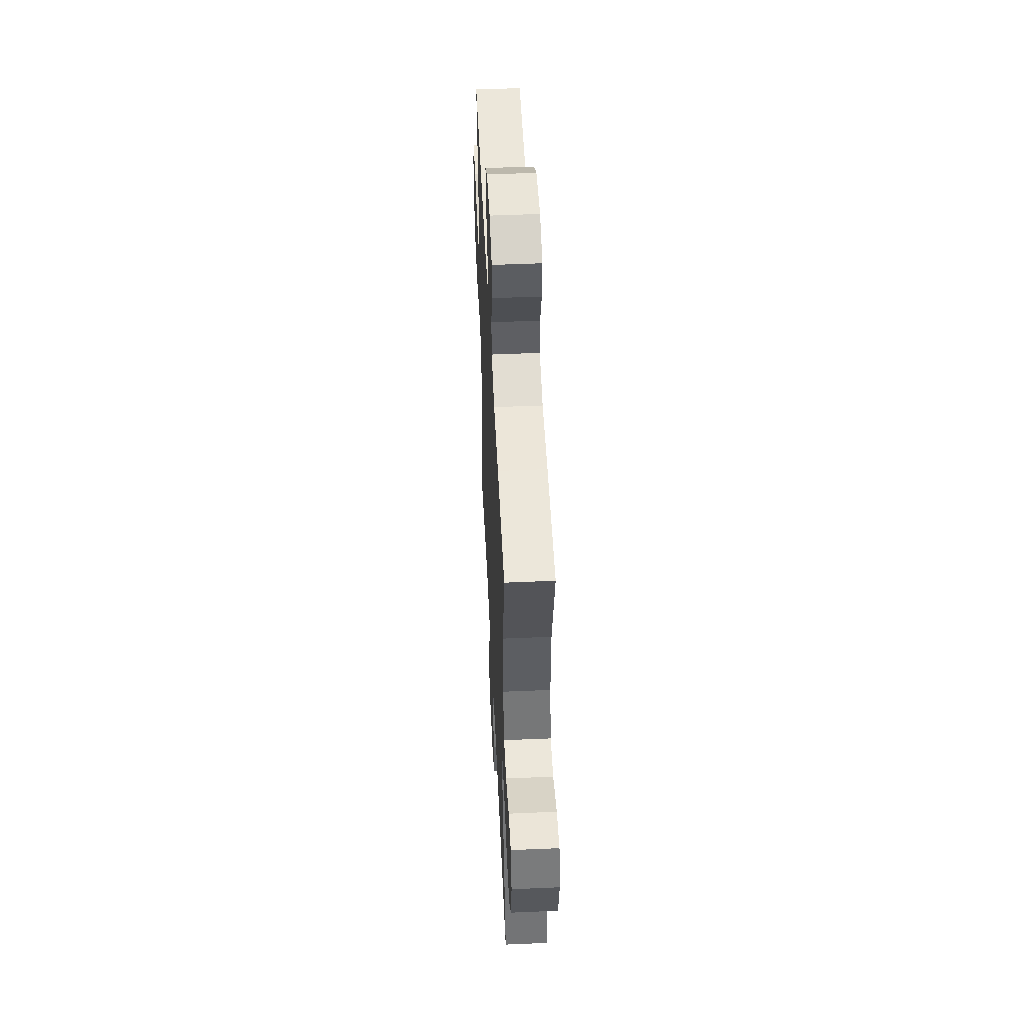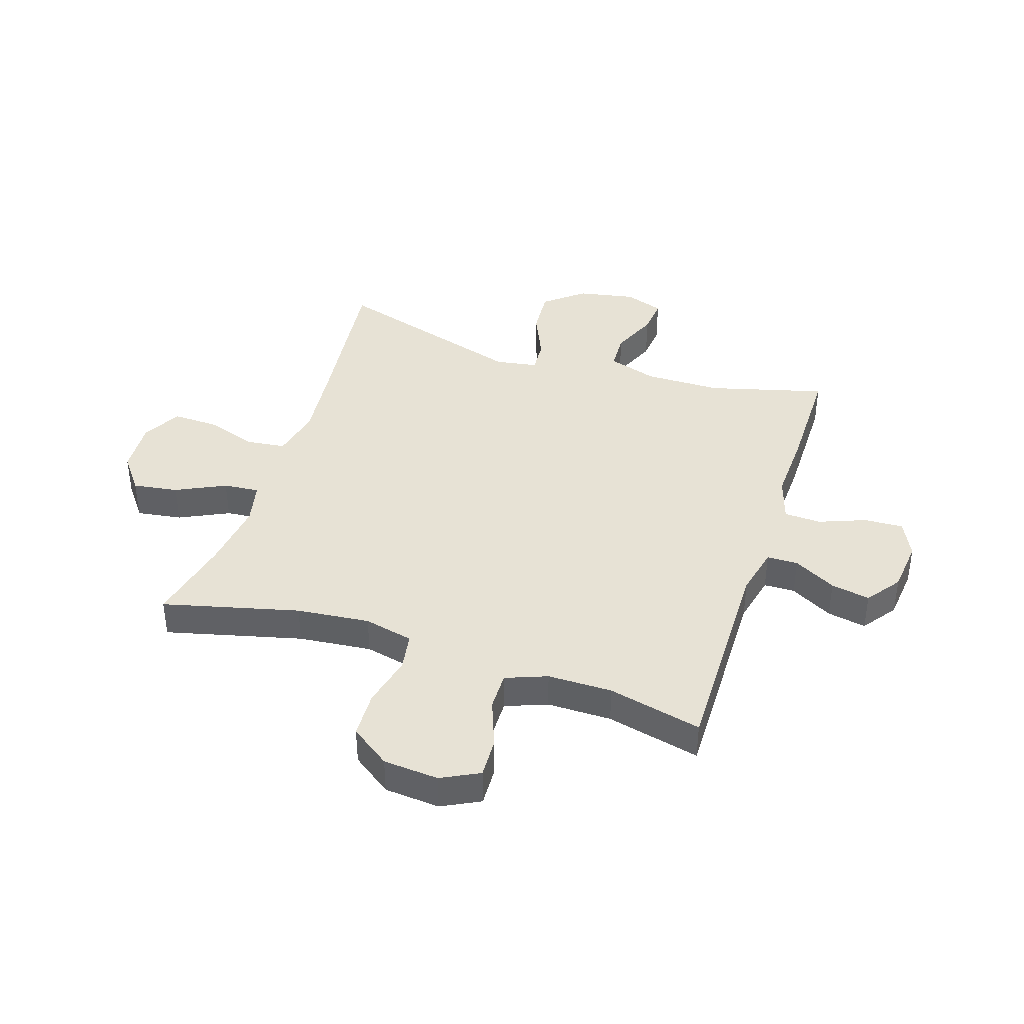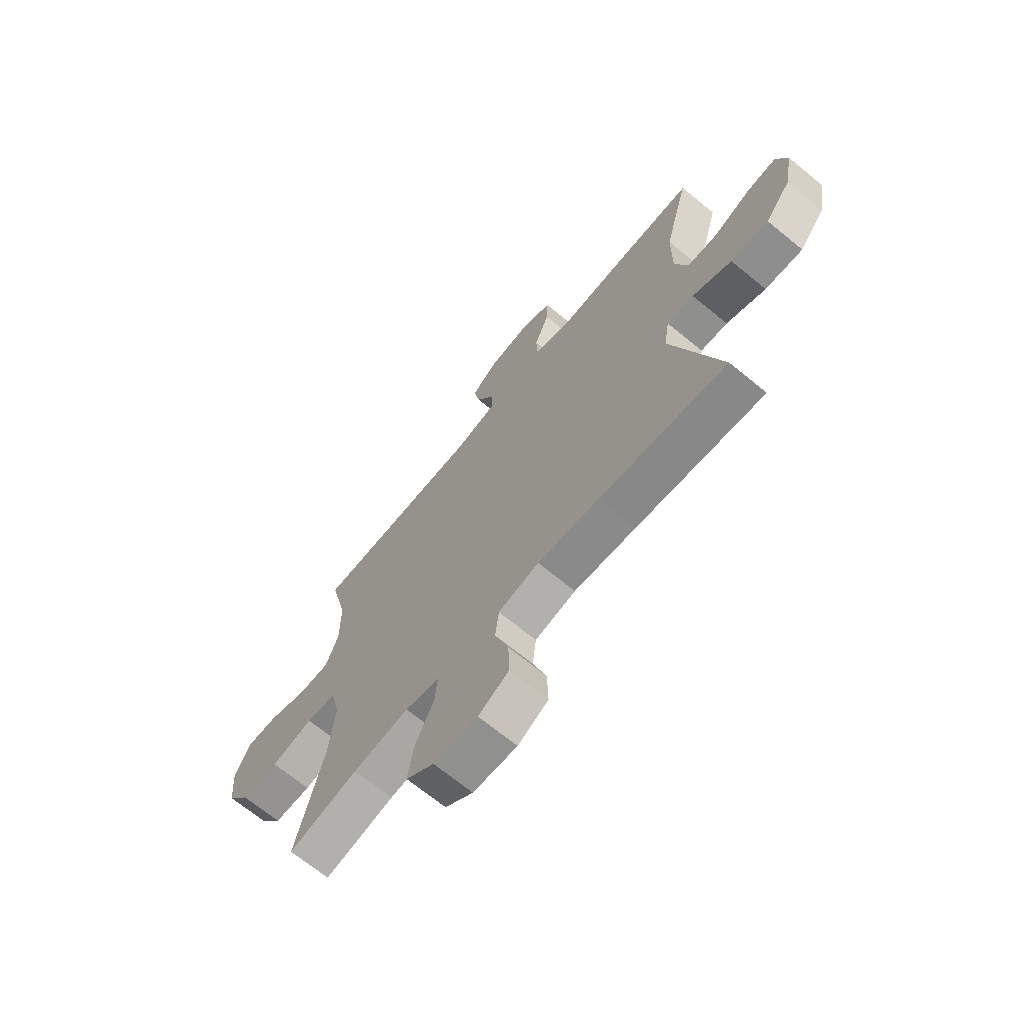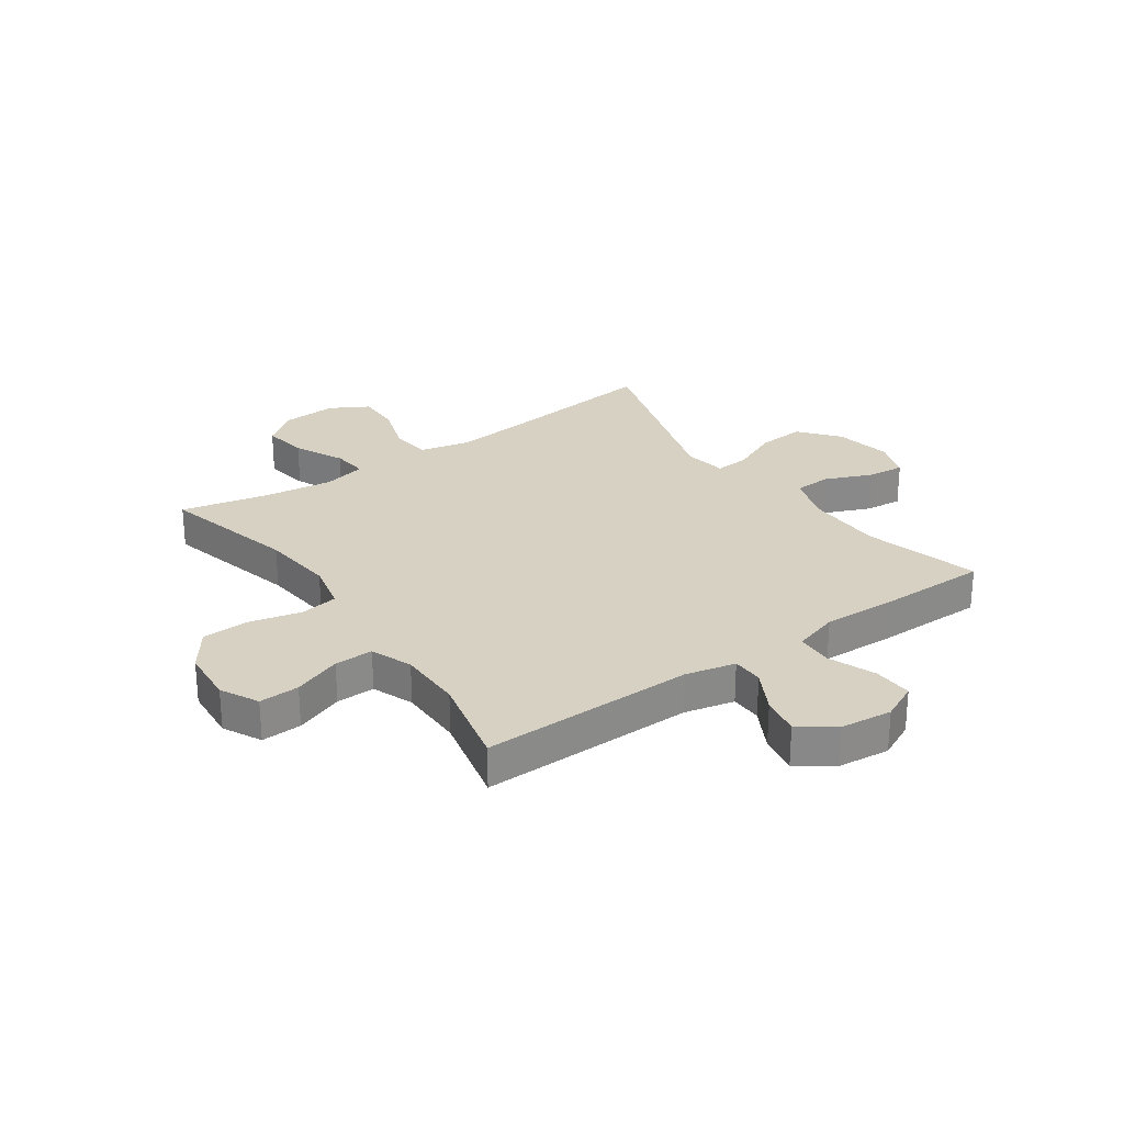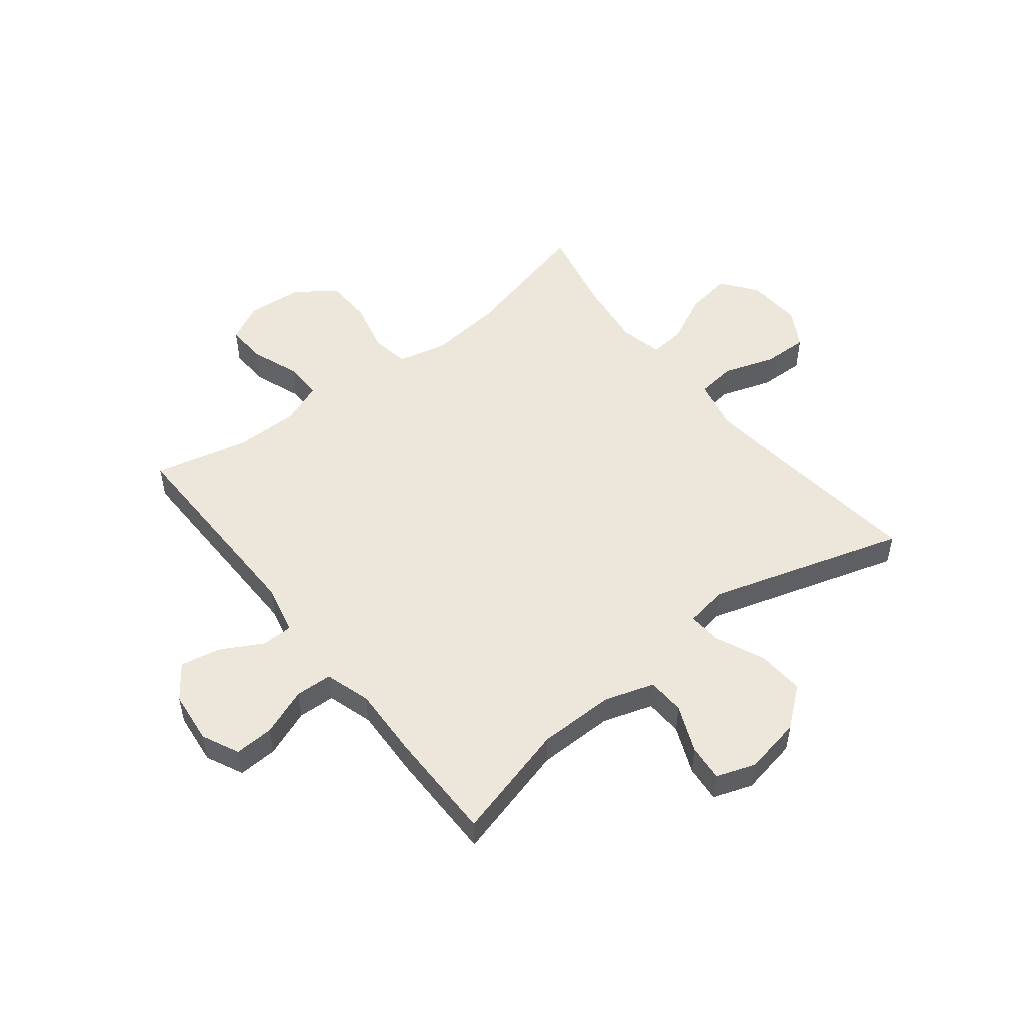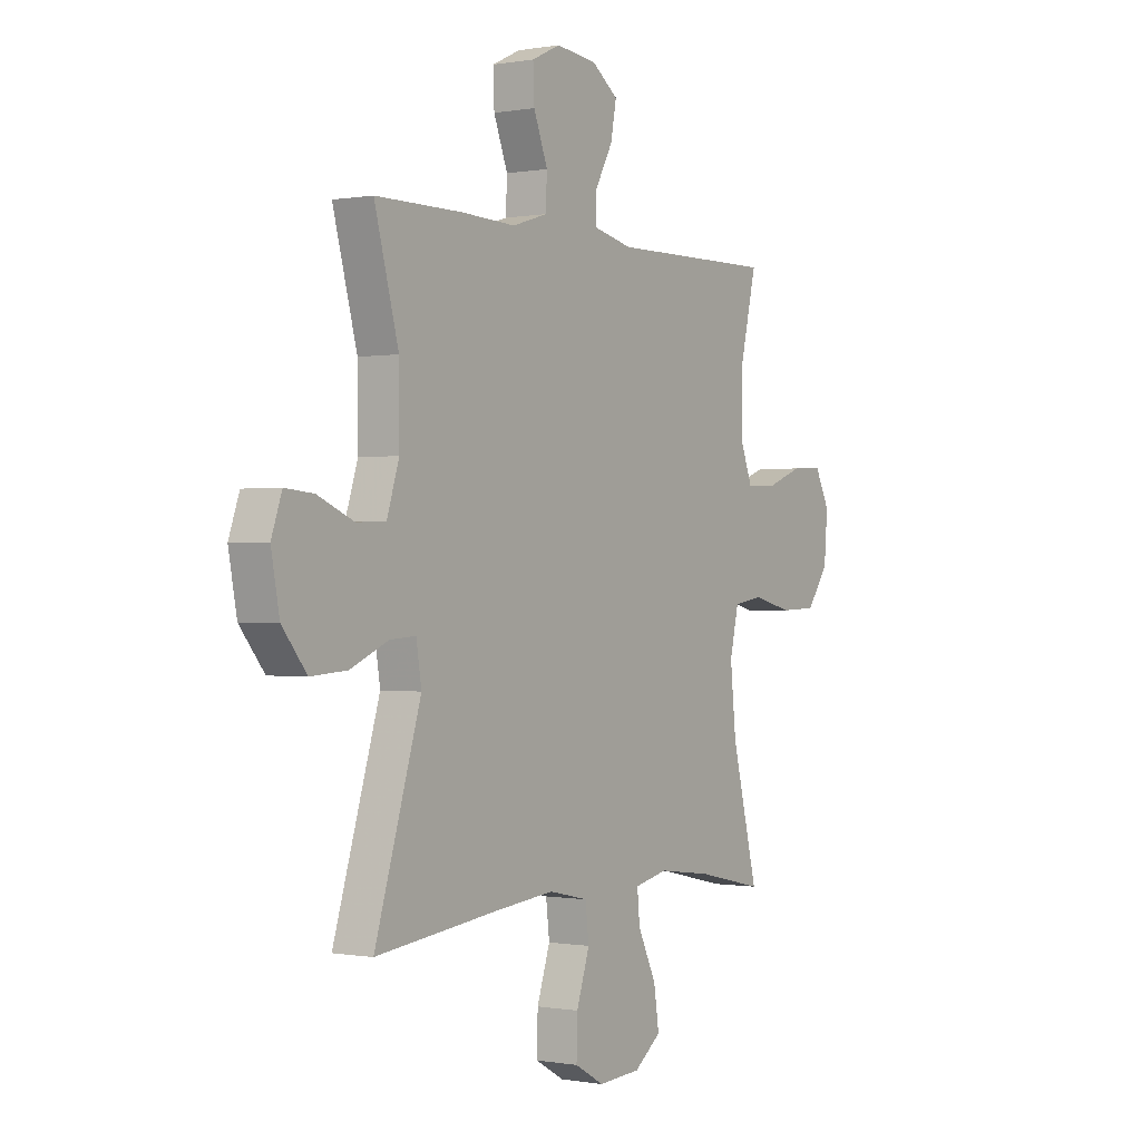
<metadata>
{"format":"obj","ext":"obj","renderer":"f3d","projection":"perspective","resolution":1024,"background":"white","views":[{"elev":51.1,"azim":87.3,"up":"+Z"},{"elev":40.2,"azim":-72.0,"up":"+Y"},{"elev":-68.6,"azim":50.6,"up":"+Z"},{"elev":27.1,"azim":-35.1,"up":"+Y"},{"elev":51.3,"azim":51.8,"up":"+Y"},{"elev":-0.2,"azim":123.7,"up":"+Z"}]}
</metadata>
<code>
v 0.5 0.07 0.5
v 0.445 0.07 0.295
v 0.444 0.07 0.16
v 0.472 0.07 0.073
v 0.538 0.07 0.07
v 0.621 0.07 0.105
v 0.686 0.07 0.111
v 0.71 0.07 0.042
v 0.691 0.07 -0.059
v 0.635 0.07 -0.128
v 0.552 0.07 -0.122
v 0.466 0.07 -0.084
v 0.407 0.07 -0.08
v 0.395 0.07 -0.155
v 0.5 0.07 -0.5
v 0.219 0.07 -0.467
v 0.084 0.07 -0.453
v -0.006 0.07 -0.473
v -0.014 0.07 -0.542
v 0.016 0.07 -0.633
v 0.018 0.07 -0.712
v -0.049 0.07 -0.75
v -0.146 0.07 -0.744
v -0.208 0.07 -0.697
v -0.196 0.07 -0.617
v -0.154 0.07 -0.53
v -0.148 0.07 -0.467
v -0.224 0.07 -0.45
v -0.347 0.07 -0.466
v -0.5 0.07 -0.5
v -0.44 0.07 -0.26
v -0.427 0.07 -0.131
v -0.447 0.07 -0.044
v -0.514 0.07 -0.033
v -0.606 0.07 -0.055
v -0.689 0.07 -0.052
v -0.739 0.07 0.018
v -0.747 0.07 0.116
v -0.713 0.07 0.183
v -0.642 0.07 0.18
v -0.557 0.07 0.148
v -0.489 0.07 0.147
v -0.461 0.07 0.22
v -0.461 0.07 0.334
v -0.5 0.07 0.5
v -0.123 0.07 0.495
v -0.035 0.07 0.515
v -0.034 0.07 0.57
v -0.075 0.07 0.645
v -0.088 0.07 0.714
v -0.028 0.07 0.758
v 0.065 0.07 0.768
v 0.13 0.07 0.737
v 0.127 0.07 0.668
v 0.095 0.07 0.585
v 0.098 0.07 0.52
v 0.178 0.07 0.495
v 0.302 0.07 0.5
v 0.5 0 0.5
v 0.445 0 0.295
v 0.444 0 0.16
v 0.472 0 0.073
v 0.538 0 0.07
v 0.621 0 0.105
v 0.686 0 0.111
v 0.71 0 0.042
v 0.691 0 -0.059
v 0.635 0 -0.128
v 0.552 0 -0.122
v 0.466 0 -0.084
v 0.407 0 -0.08
v 0.395 0 -0.155
v 0.5 0 -0.5
v 0.219 0 -0.467
v 0.084 0 -0.453
v -0.006 0 -0.473
v -0.014 0 -0.542
v 0.016 0 -0.633
v 0.018 0 -0.712
v -0.049 0 -0.75
v -0.146 0 -0.744
v -0.208 0 -0.697
v -0.196 0 -0.617
v -0.154 0 -0.53
v -0.148 0 -0.467
v -0.224 0 -0.45
v -0.347 0 -0.466
v -0.5 0 -0.5
v -0.44 0 -0.26
v -0.427 0 -0.131
v -0.447 0 -0.044
v -0.514 0 -0.033
v -0.606 0 -0.055
v -0.689 0 -0.052
v -0.739 0 0.018
v -0.747 0 0.116
v -0.713 0 0.183
v -0.642 0 0.18
v -0.557 0 0.148
v -0.489 0 0.147
v -0.461 0 0.22
v -0.461 0 0.334
v -0.5 0 0.5
v -0.123 0 0.495
v -0.035 0 0.515
v -0.034 0 0.57
v -0.075 0 0.645
v -0.088 0 0.714
v -0.028 0 0.758
v 0.065 0 0.768
v 0.13 0 0.737
v 0.127 0 0.668
v 0.095 0 0.585
v 0.098 0 0.52
v 0.178 0 0.495
v 0.302 0 0.5
f 57 58 1 2
f 56 57 2 3
f 53 54 55
f 52 53 55
f 51 52 55
f 50 51 55
f 49 50 55
f 48 49 55
f 47 48 55 56
f 56 3 4
f 47 56 4
f 46 47 4
f 44 45 46 4
f 39 40 41
f 38 39 41
f 37 38 41
f 36 37 41
f 35 36 41
f 34 35 41
f 33 34 41 42
f 32 33 42 43
f 29 30 31
f 28 29 31 32
f 43 44 4
f 32 43 4
f 28 32 4
f 27 28 4
f 24 25 26
f 23 24 26
f 22 23 26
f 21 22 26
f 20 21 26
f 19 20 26
f 14 15 16
f 13 14 16 17
f 10 11 12
f 9 10 12
f 8 9 12
f 7 8 12
f 6 7 12
f 5 6 12
f 5 12 13
f 4 5 13
f 13 17 18
f 4 13 18
f 27 4 18
f 18 19 26 27
f 60 59 116 115
f 61 60 115 114
f 113 112 111
f 113 111 110
f 113 110 109
f 113 109 108
f 113 108 107
f 113 107 106
f 114 113 106 105
f 62 61 114
f 62 114 105
f 62 105 104
f 62 104 103 102
f 99 98 97
f 99 97 96
f 99 96 95
f 99 95 94
f 99 94 93
f 99 93 92
f 100 99 92 91
f 101 100 91 90
f 89 88 87
f 90 89 87 86
f 62 102 101
f 62 101 90
f 62 90 86
f 62 86 85
f 84 83 82
f 84 82 81
f 84 81 80
f 84 80 79
f 84 79 78
f 84 78 77
f 74 73 72
f 75 74 72 71
f 70 69 68
f 70 68 67
f 70 67 66
f 70 66 65
f 70 65 64
f 70 64 63
f 71 70 63
f 71 63 62
f 76 75 71
f 76 71 62
f 76 62 85
f 85 84 77 76
f 1 59 60 2
f 2 60 61 3
f 3 61 62 4
f 4 62 63 5
f 5 63 64 6
f 6 64 65 7
f 7 65 66 8
f 8 66 67 9
f 9 67 68 10
f 10 68 69 11
f 11 69 70 12
f 12 70 71 13
f 13 71 72 14
f 14 72 73 15
f 15 73 74 16
f 16 74 75 17
f 17 75 76 18
f 18 76 77 19
f 19 77 78 20
f 20 78 79 21
f 21 79 80 22
f 22 80 81 23
f 23 81 82 24
f 24 82 83 25
f 25 83 84 26
f 26 84 85 27
f 27 85 86 28
f 28 86 87 29
f 29 87 88 30
f 30 88 89 31
f 31 89 90 32
f 32 90 91 33
f 33 91 92 34
f 34 92 93 35
f 35 93 94 36
f 36 94 95 37
f 37 95 96 38
f 38 96 97 39
f 39 97 98 40
f 40 98 99 41
f 41 99 100 42
f 42 100 101 43
f 43 101 102 44
f 44 102 103 45
f 45 103 104 46
f 46 104 105 47
f 47 105 106 48
f 48 106 107 49
f 49 107 108 50
f 50 108 109 51
f 51 109 110 52
f 52 110 111 53
f 53 111 112 54
f 54 112 113 55
f 55 113 114 56
f 56 114 115 57
f 57 115 116 58
f 58 116 59 1

</code>
